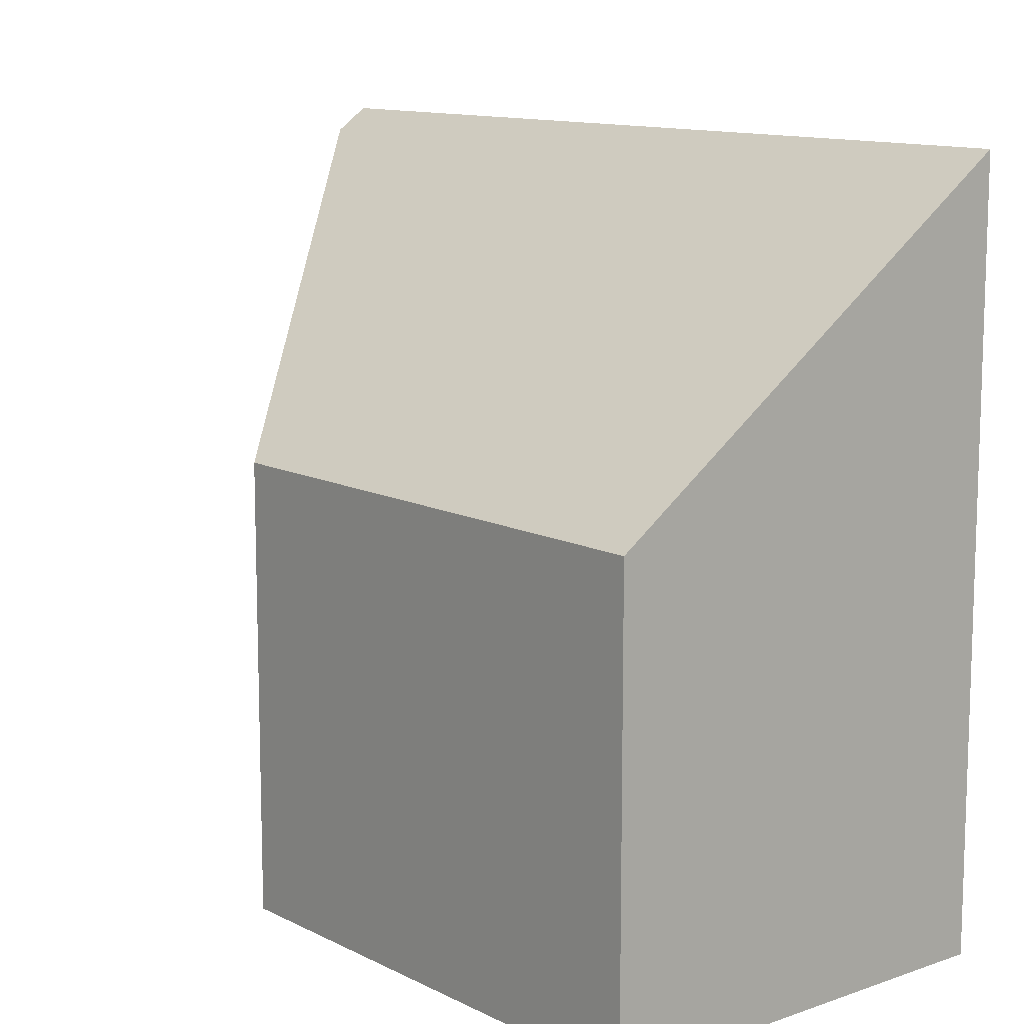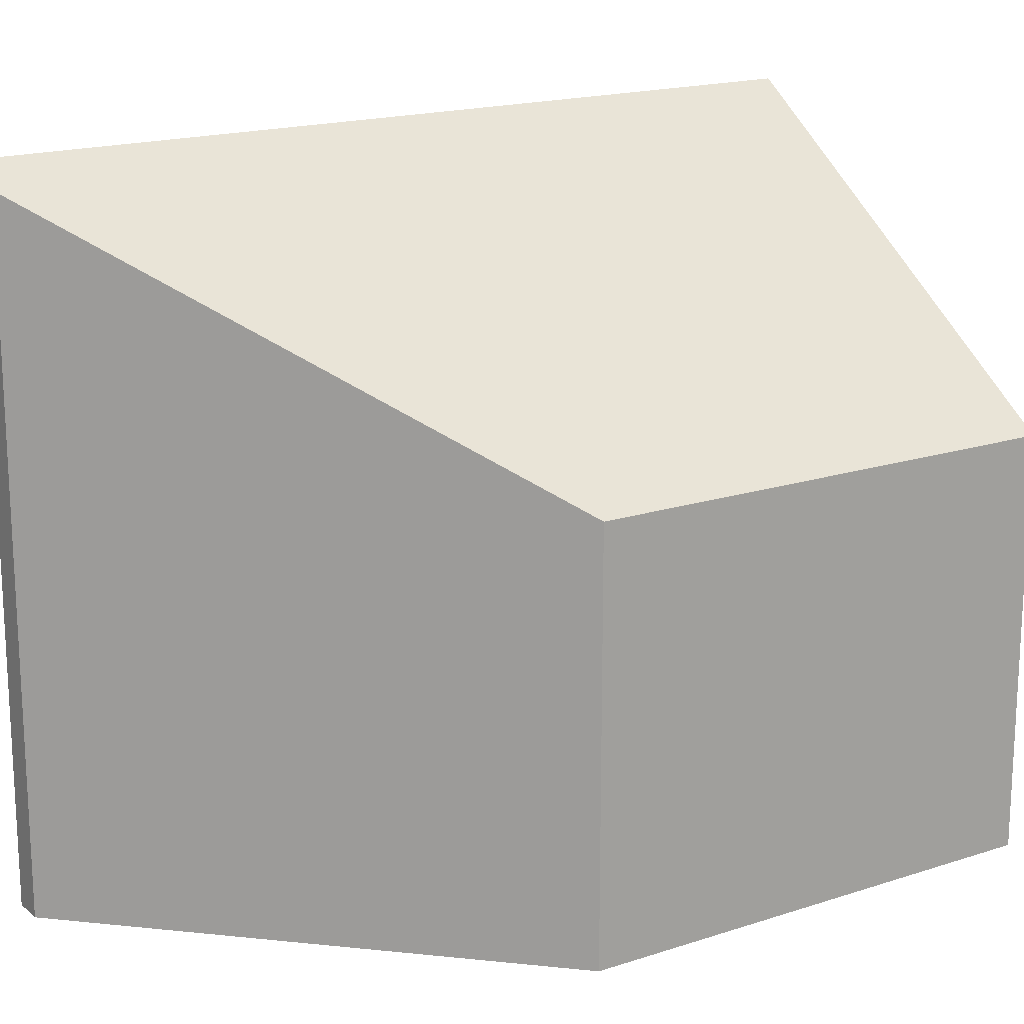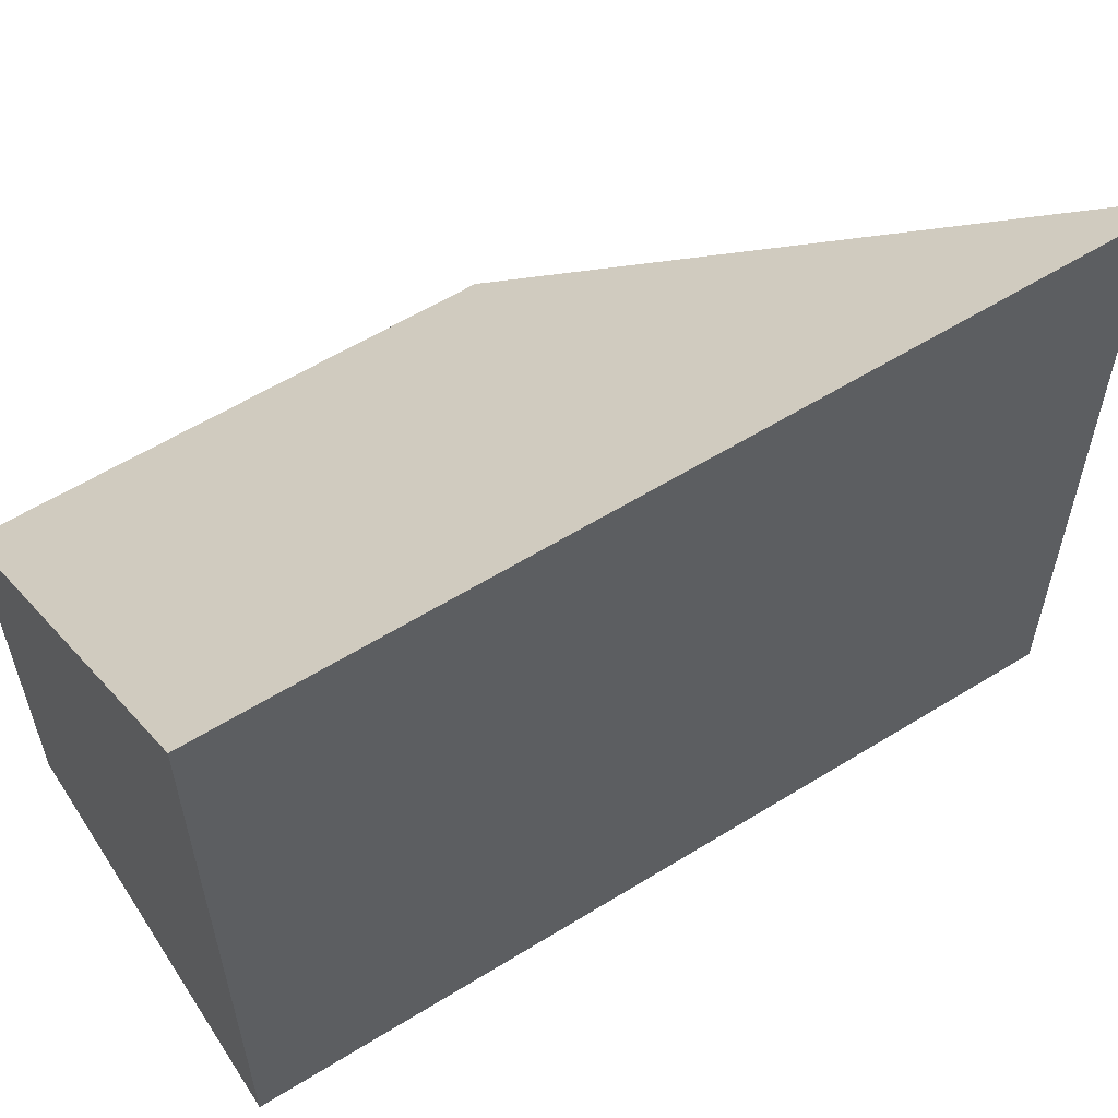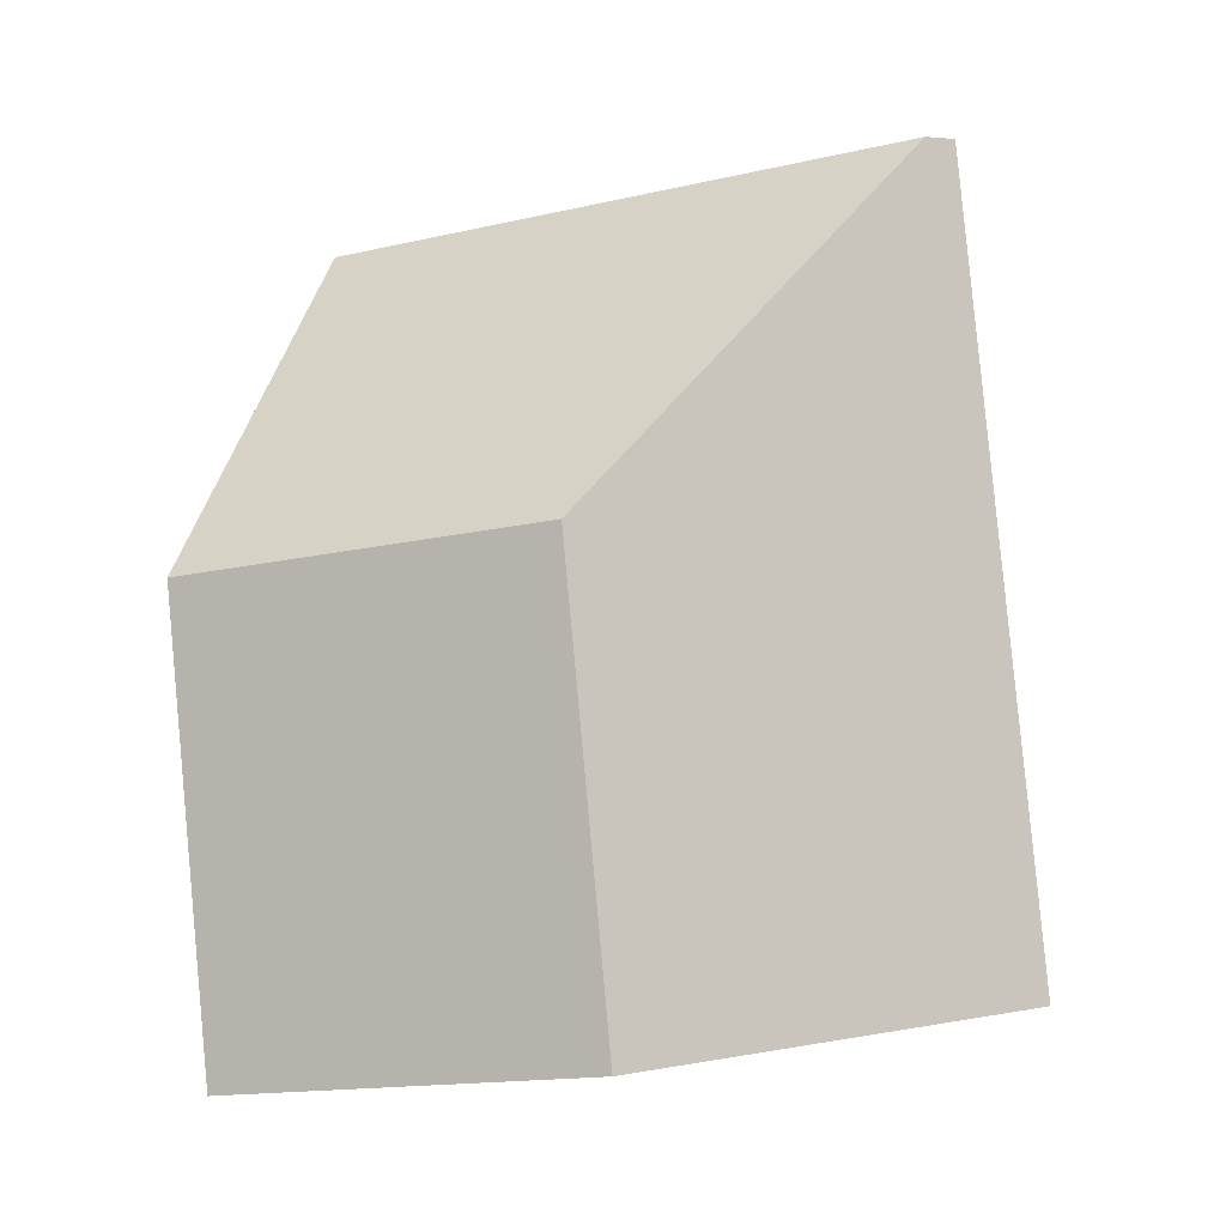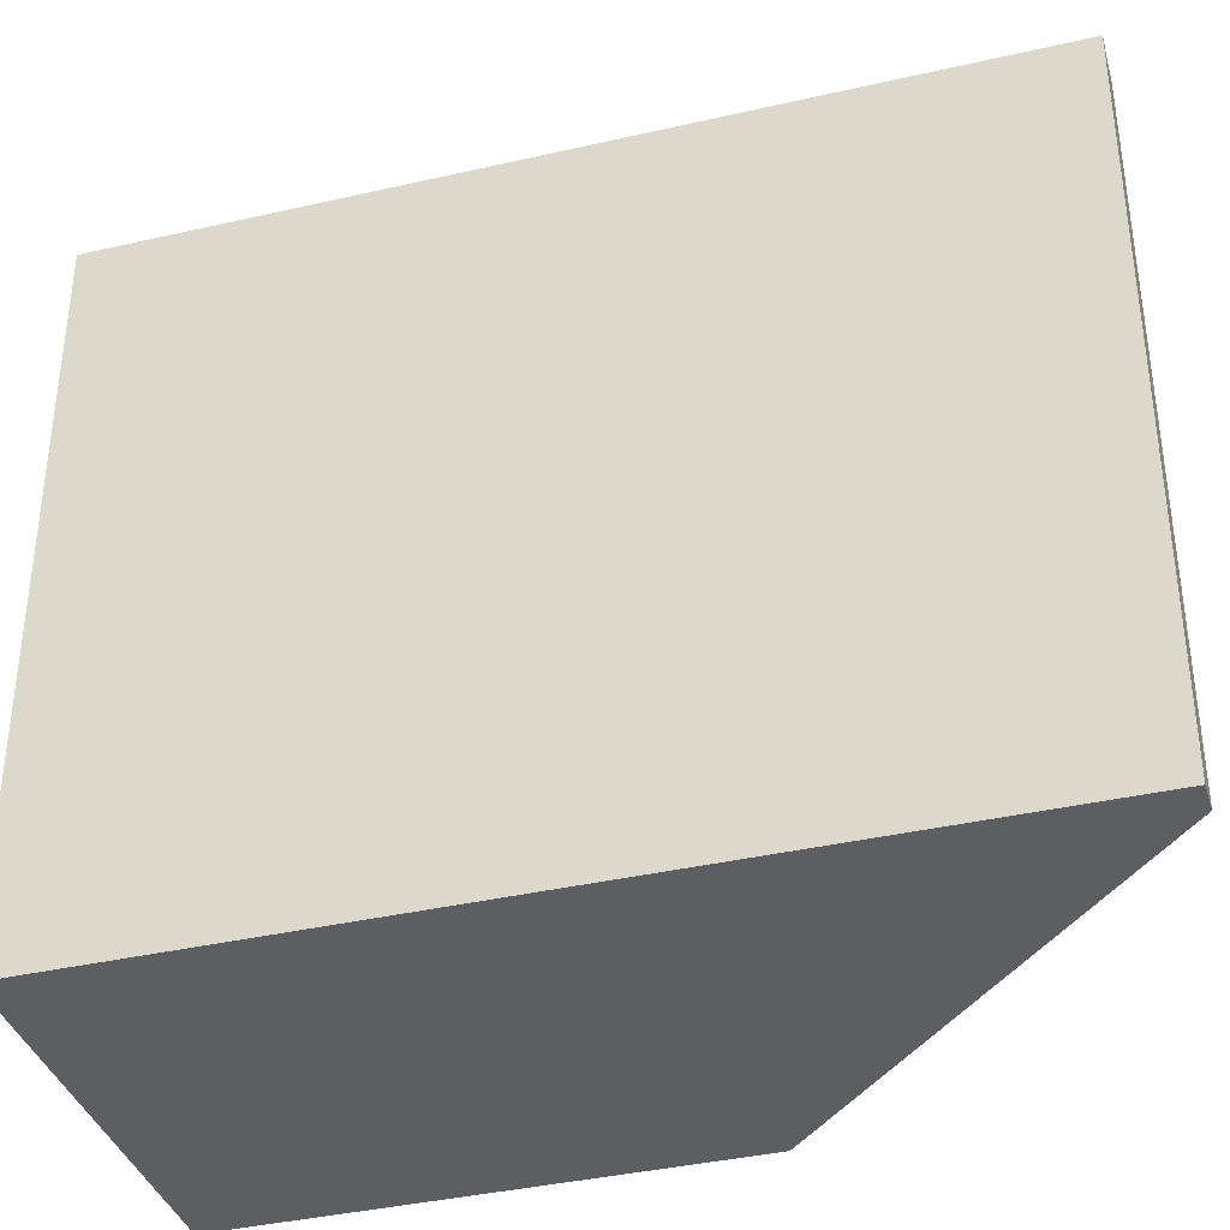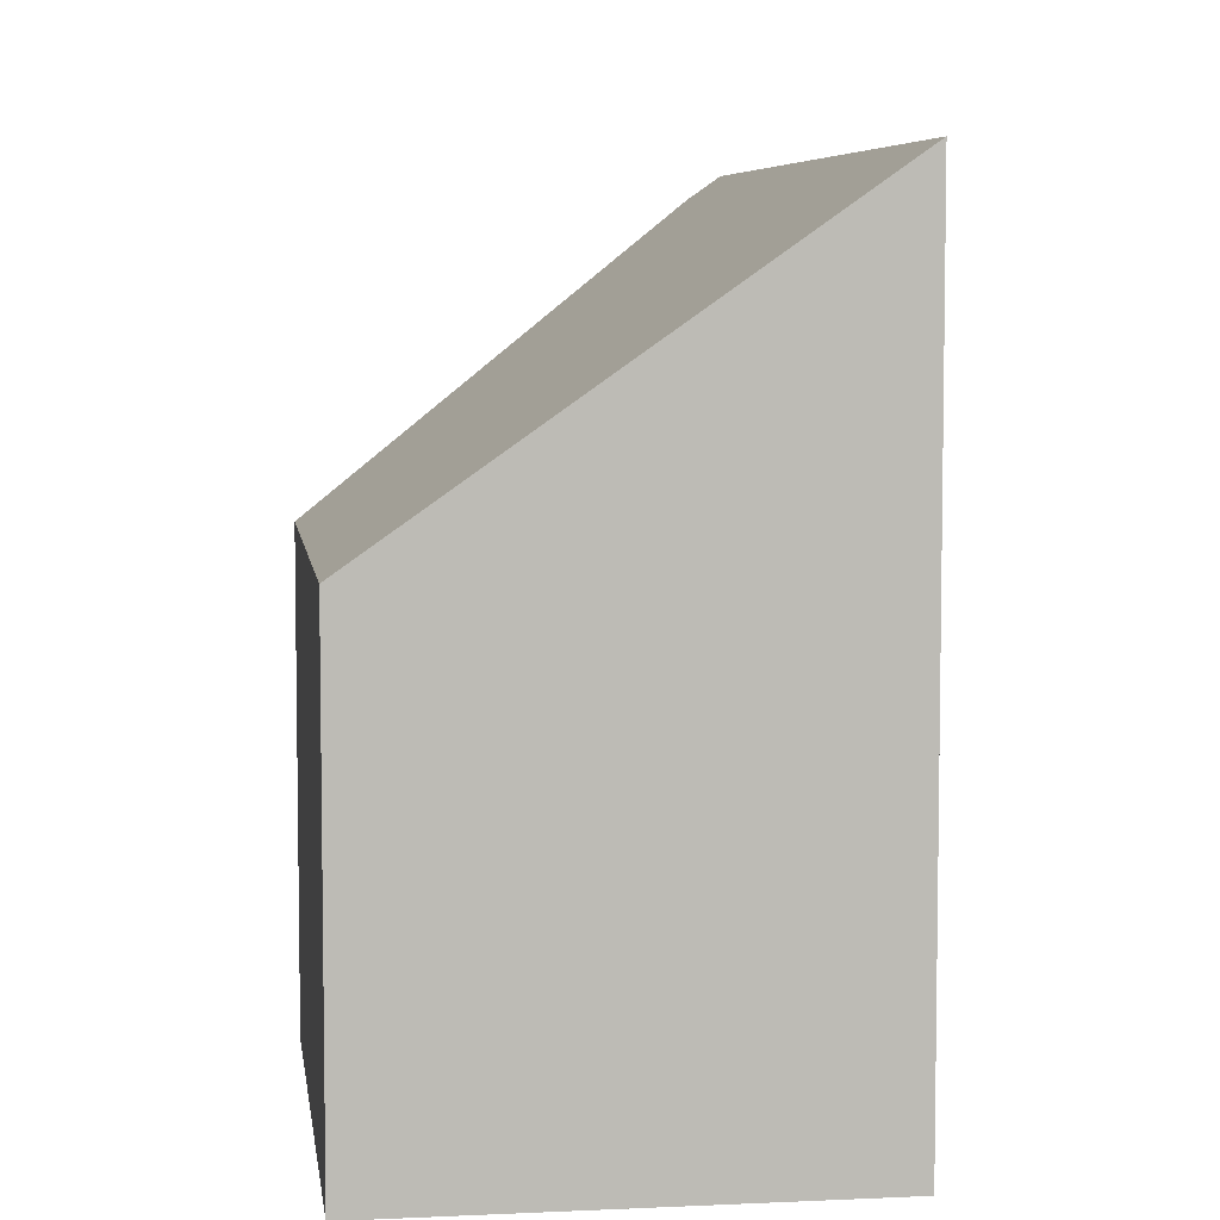
<metadata>
{"format":"obj","ext":"obj","renderer":"f3d","projection":"perspective","resolution":1024,"background":"white","views":[{"elev":11.8,"azim":152.9,"up":"+Y"},{"elev":17.4,"azim":69.6,"up":"+Y"},{"elev":59.4,"azim":-109.6,"up":"+Y"},{"elev":-16.4,"azim":114.9,"up":"+Z"},{"elev":-37.4,"azim":-60.6,"up":"+Y"},{"elev":6.3,"azim":-174.9,"up":"+Y"}]}
</metadata>
<code>
v 2.529 -0.08787 -0.2781
v 2.526 -0.08604 -0.2776
v 2.526 -0.1451 -0.2776
v 2.529 -0.1451 -0.2781
v 2.526 -0.08604 -0.2776
v 2.51 -0.08586 -0.3485
v 2.51 -0.1451 -0.3485
v 2.526 -0.1451 -0.2776
v 2.51 -0.08586 -0.3485
v 2.543 -0.1099 -0.3562
v 2.543 -0.1451 -0.3562
v 2.51 -0.1451 -0.3485
v 2.543 -0.1451 -0.3562
v 2.552 -0.1451 -0.3159
v 2.529 -0.1451 -0.2781
v 2.526 -0.1451 -0.2776
v 2.51 -0.1451 -0.3485
v 2.552 -0.1099 -0.3159
v 2.529 -0.08787 -0.2781
v 2.529 -0.1451 -0.2781
v 2.552 -0.1451 -0.3159
v 2.552 -0.1099 -0.3159
v 2.543 -0.1099 -0.3562
v 2.51 -0.08586 -0.3485
v 2.526 -0.08604 -0.2776
v 2.529 -0.08787 -0.2781
v 2.543 -0.1099 -0.3562
v 2.552 -0.1099 -0.3159
v 2.552 -0.1451 -0.3159
v 2.543 -0.1451 -0.3562
f 1 2 3
f 1 3 4
f 5 6 7
f 5 7 8
f 9 10 11
f 9 11 12
f 13 14 15
f 13 15 16
f 13 16 17
f 18 19 20
f 18 20 21
f 22 23 24
f 22 24 25
f 22 25 26
f 27 28 29
f 27 29 30

</code>
